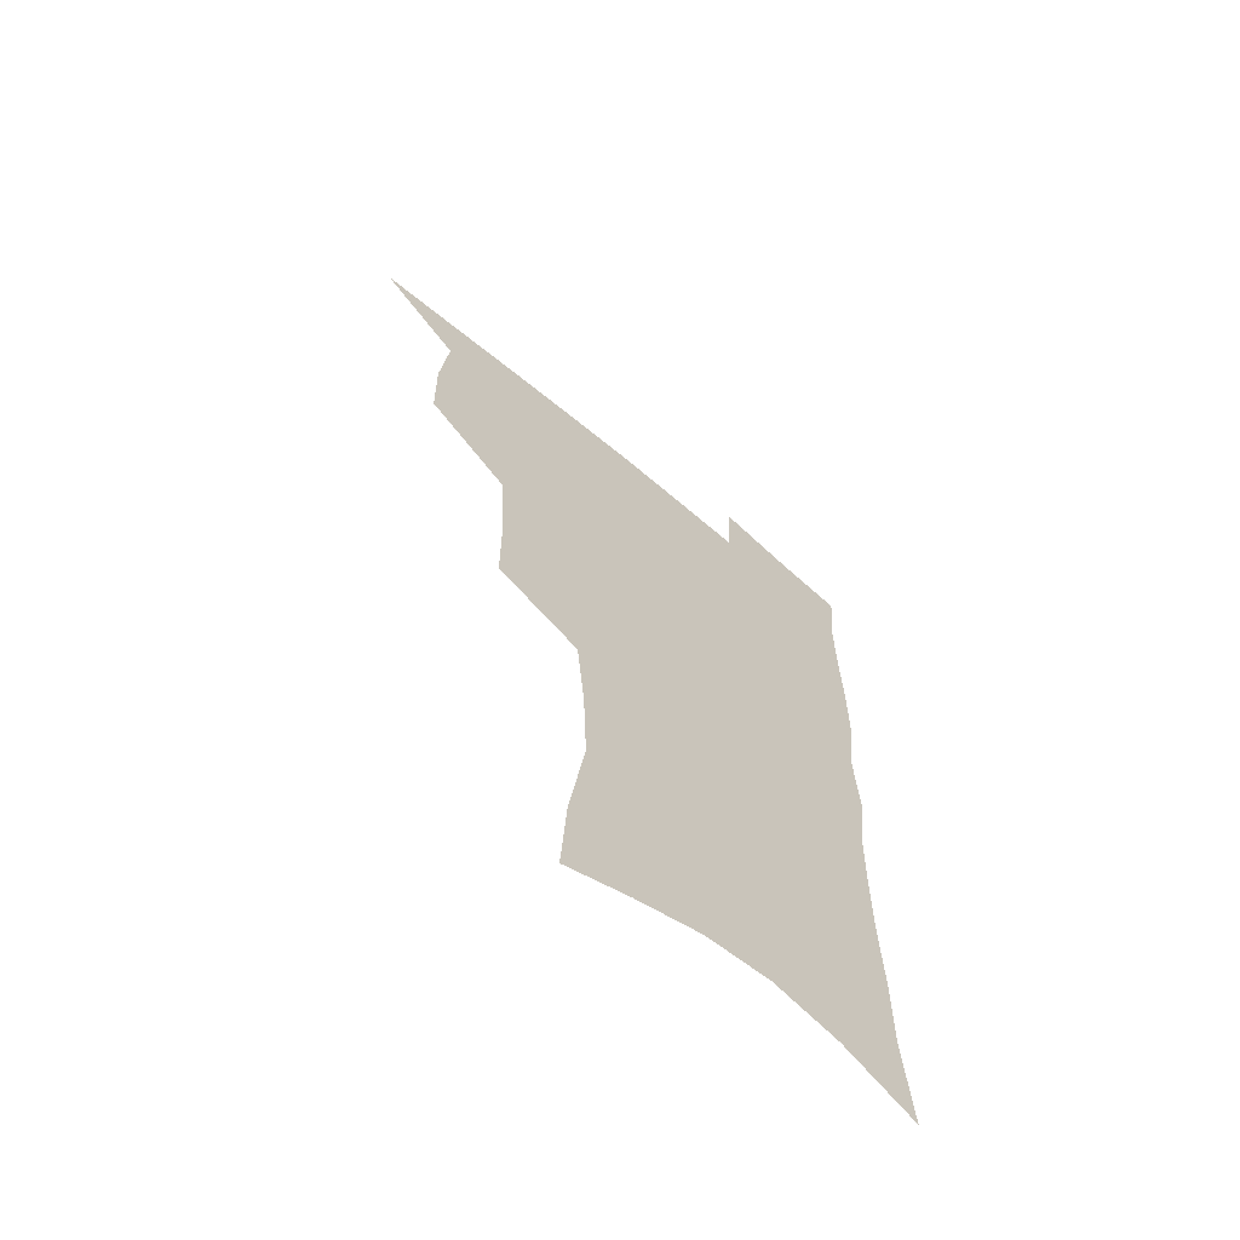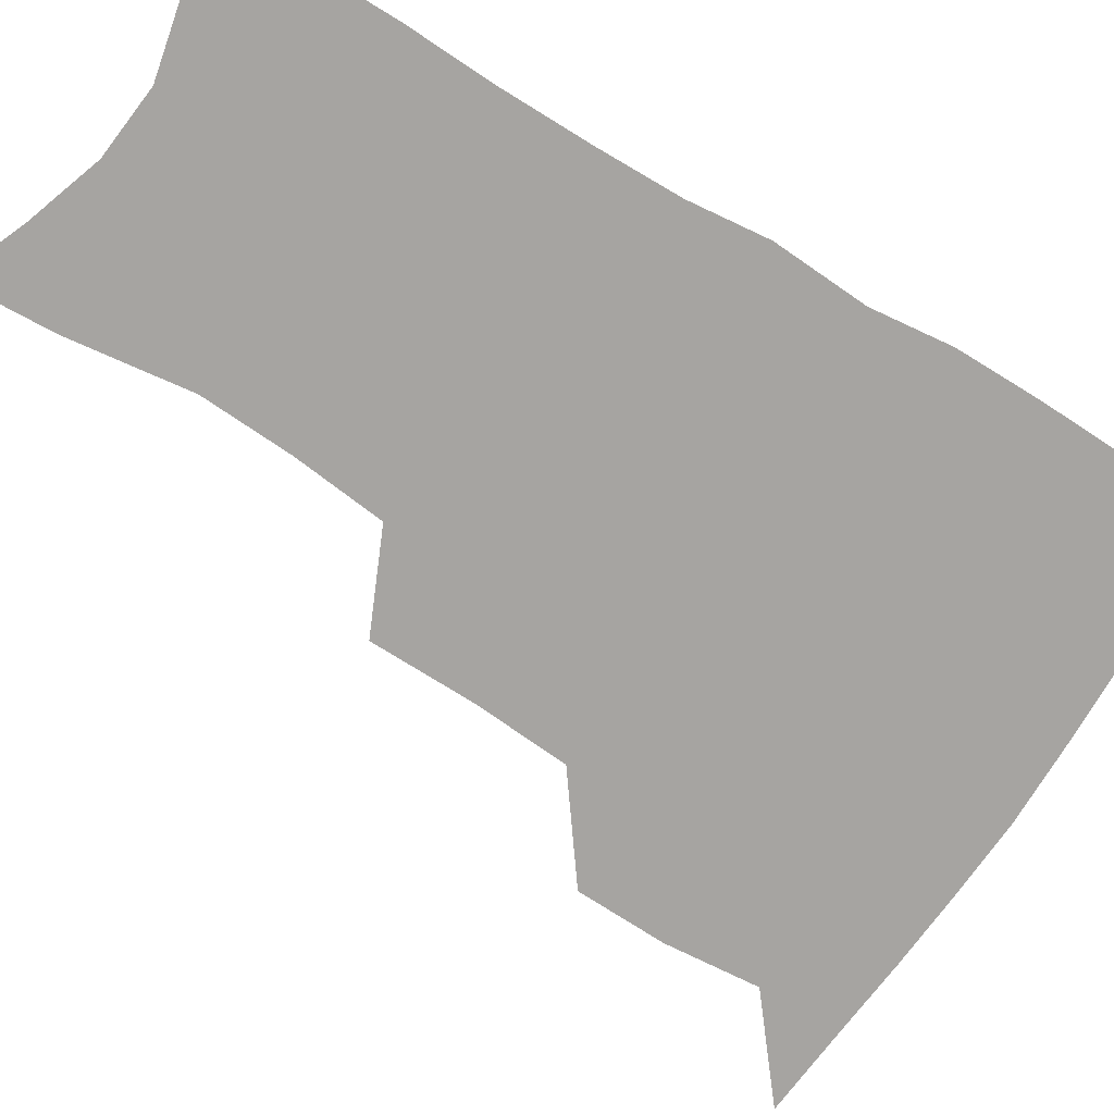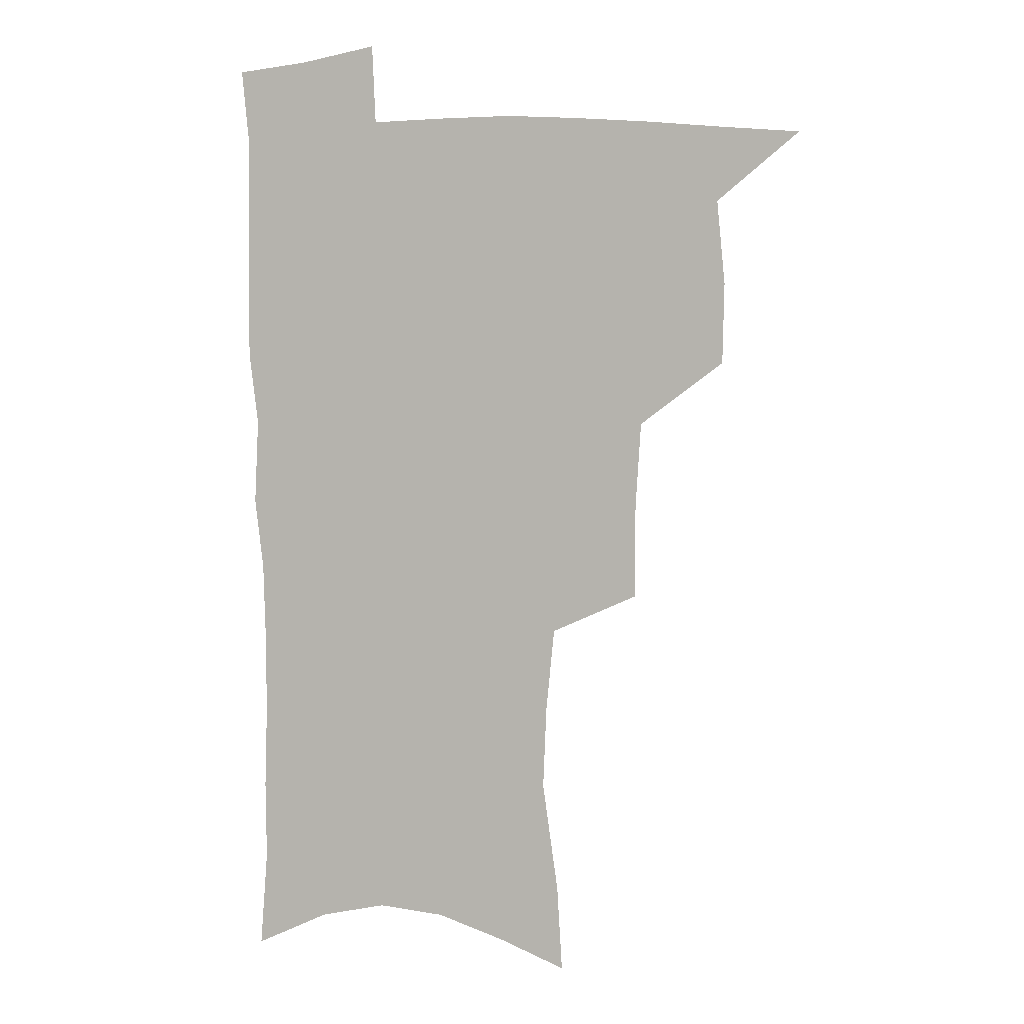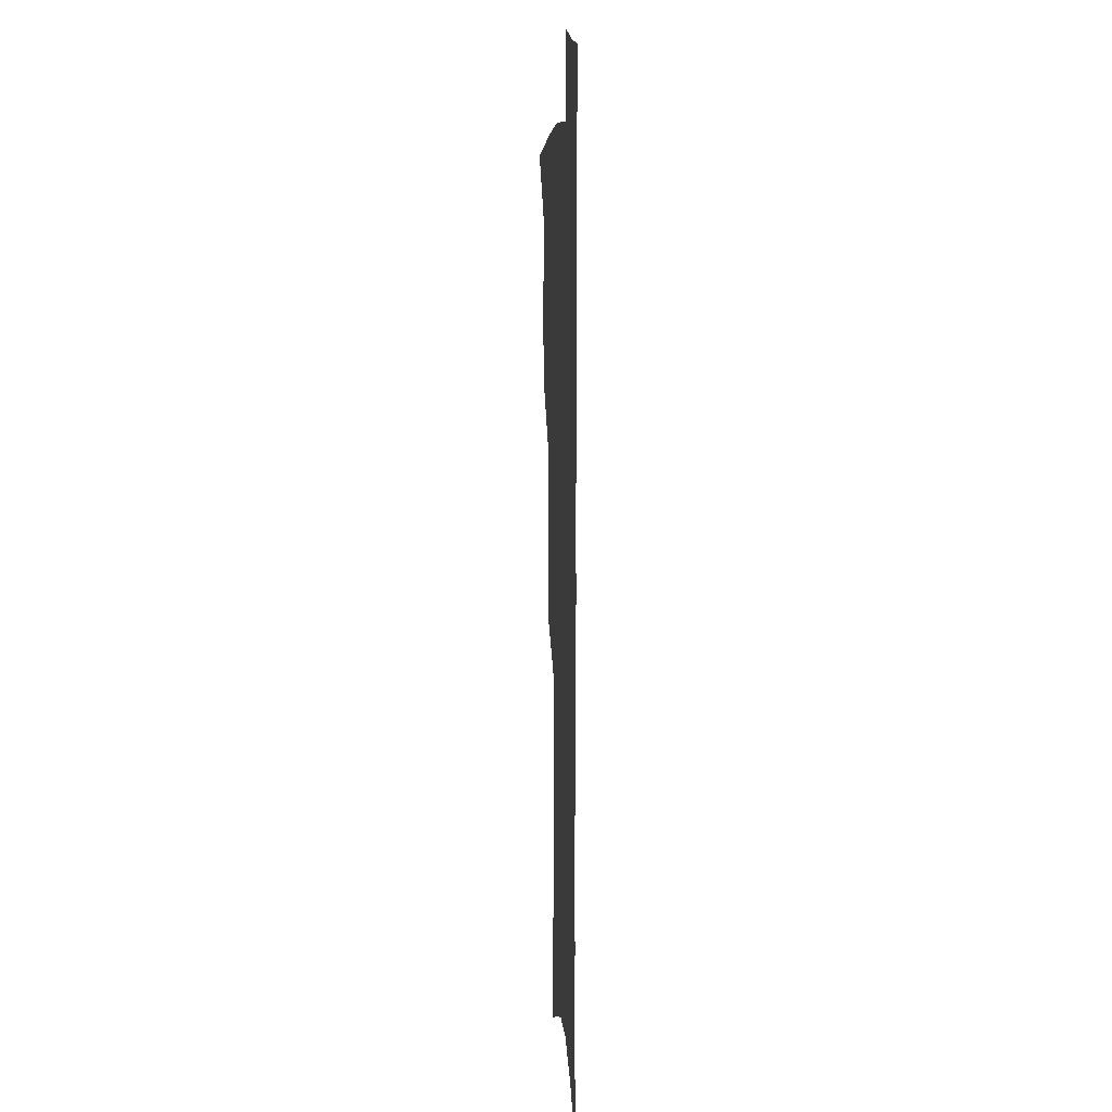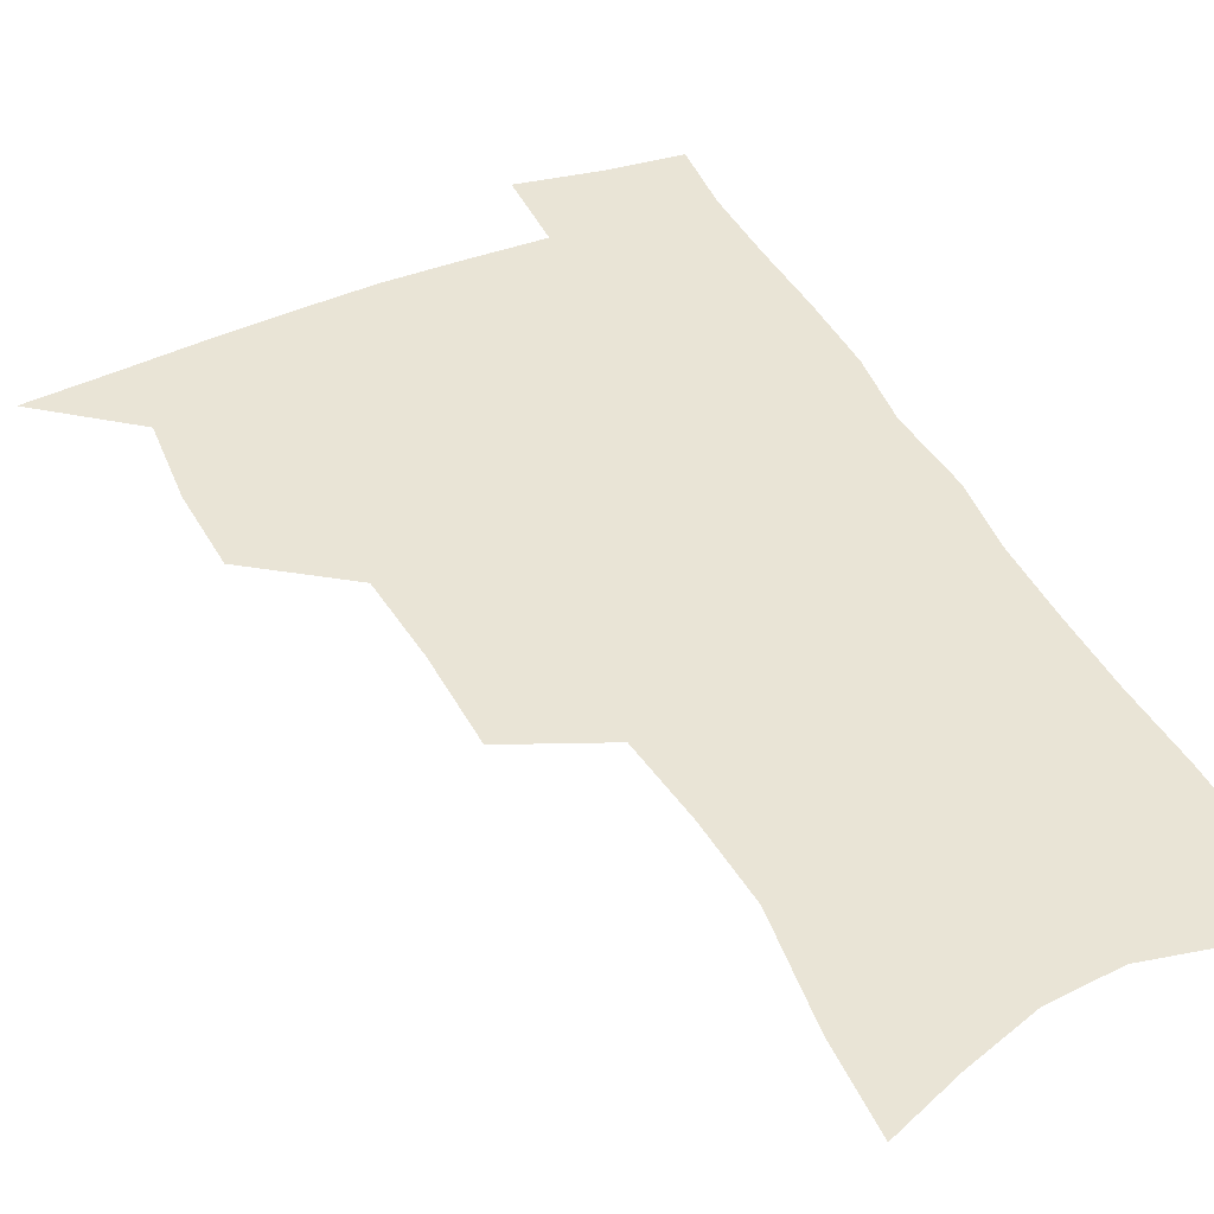
<metadata>
{"format":"obj","ext":"obj","renderer":"f3d","projection":"perspective","resolution":1024,"background":"white","views":[{"elev":-65.8,"azim":-40.5,"up":"+Y"},{"elev":-73.5,"azim":58.0,"up":"+Z"},{"elev":5.0,"azim":-166.2,"up":"+Y"},{"elev":8.6,"azim":86.6,"up":"+Y"},{"elev":42.4,"azim":-25.9,"up":"+Z"}]}
</metadata>
<code>
v 482.7 503.3 0
v 512.8 411 0
v 512.1 443 0
v 515.4 476.3 0
v 515 506 0
v 548.4 314.4 0
v 548.2 352.1 0
v 546.1 385.8 0
v 545.7 419.1 0
v 548.6 452.2 0
v 547.4 480.5 0
v 544.8 508.7 0
v 578.9 154.6 0
v 581 189 0
v 587.1 232.7 0
v 585.8 265.7 0
v 582.6 298.8 0
v 580.5 334 0
v 578.2 364.7 0
v 577.2 396.1 0
v 577.9 427.7 0
v 577.6 455.8 0
v 575.9 482.8 0
v 573.8 510.7 0
v 605.2 165.1 0
v 612 214.1 0
v 610.5 241.8 0
v 609.8 276.8 0
v 607.7 309 0
v 606.1 340.3 0
v 604.6 369.9 0
v 604.1 400 0
v 604.8 430.6 0
v 604.8 457.7 0
v 604 484.2 0
v 602.3 512.2 0
v 632.3 174.1 0
v 634.8 217.6 0
v 634.4 250.2 0
v 633.2 281.9 0
v 631.8 313.2 0
v 630.9 343.5 0
v 630.5 374.8 0
v 630.3 403.1 0
v 630.6 431 0
v 631 458.4 0
v 631.4 484.5 0
v 631.2 511.8 0
v 658.6 176.6 0
v 658.2 215.7 0
v 658.1 246.7 0
v 656.5 281.6 0
v 655.6 313.2 0
v 655.5 342.1 0
v 655.2 373.2 0
v 655.6 401.9 0
v 656.3 429.6 0
v 656.9 457.2 0
v 658.2 483.9 0
v 659.5 511 0
v 660.8 542.3 0
v 685 170.6 0
v 682.9 209.3 0
v 682.2 242.3 0
v 681.4 275 0
v 680.8 306.6 0
v 680.5 337.5 0
v 681.8 366.4 0
v 683.5 394.8 0
v 683.5 424.9 0
v 684.1 453.7 0
v 685.4 481.7 0
v 687 509.5 0
v 690.7 536.6 0
v 714.1 156.6 0
v 711.1 195.5 0
v 711.5 227 0
v 710.5 260.2 0
v 710.6 291.7 0
v 711.4 322.5 0
v 714.8 350.9 0
v 713.1 384.9 0
v 716.6 413.4 0
v 716.8 444.5 0
v 716 475.8 0
v 716 505.8 0
v 718.7 533.3 0
f 4 5 1
f 8 9 2
f 2 9 3
f 9 10 3
f 3 10 4
f 10 11 4
f 4 11 5
f 11 12 5
f 17 18 6
f 6 18 7
f 18 19 7
f 7 19 8
f 19 20 8
f 8 20 9
f 20 21 9
f 9 21 10
f 21 22 10
f 10 22 11
f 22 23 11
f 11 23 12
f 23 24 12
f 13 25 14
f 25 26 14
f 14 26 15
f 26 27 15
f 15 27 16
f 27 28 16
f 16 28 17
f 28 29 17
f 17 29 18
f 29 30 18
f 18 30 19
f 30 31 19
f 19 31 20
f 31 32 20
f 20 32 21
f 32 33 21
f 21 33 22
f 33 34 22
f 22 34 23
f 34 35 23
f 23 35 24
f 35 36 24
f 25 37 26
f 37 38 26
f 26 38 27
f 38 39 27
f 27 39 28
f 39 40 28
f 28 40 29
f 40 41 29
f 29 41 30
f 41 42 30
f 30 42 31
f 42 43 31
f 31 43 32
f 43 44 32
f 32 44 33
f 44 45 33
f 33 45 34
f 45 46 34
f 34 46 35
f 46 47 35
f 35 47 36
f 47 48 36
f 37 49 38
f 49 50 38
f 38 50 39
f 50 51 39
f 39 51 40
f 51 52 40
f 40 52 41
f 52 53 41
f 41 53 42
f 53 54 42
f 42 54 43
f 54 55 43
f 43 55 44
f 55 56 44
f 44 56 45
f 56 57 45
f 45 57 46
f 57 58 46
f 46 58 47
f 58 59 47
f 47 59 48
f 59 60 48
f 49 62 50
f 62 63 50
f 50 63 51
f 63 64 51
f 51 64 52
f 64 65 52
f 52 65 53
f 65 66 53
f 53 66 54
f 66 67 54
f 54 67 55
f 67 68 55
f 55 68 56
f 68 69 56
f 56 69 57
f 69 70 57
f 57 70 58
f 70 71 58
f 58 71 59
f 71 72 59
f 59 72 60
f 72 73 60
f 60 73 61
f 73 74 61
f 62 75 63
f 75 76 63
f 63 76 64
f 76 77 64
f 64 77 65
f 77 78 65
f 65 78 66
f 78 79 66
f 66 79 67
f 79 80 67
f 67 80 68
f 80 81 68
f 68 81 69
f 81 82 69
f 69 82 70
f 82 83 70
f 70 83 71
f 83 84 71
f 71 84 72
f 84 85 72
f 72 85 73
f 85 86 73
f 73 86 74
f 86 87 74

</code>
